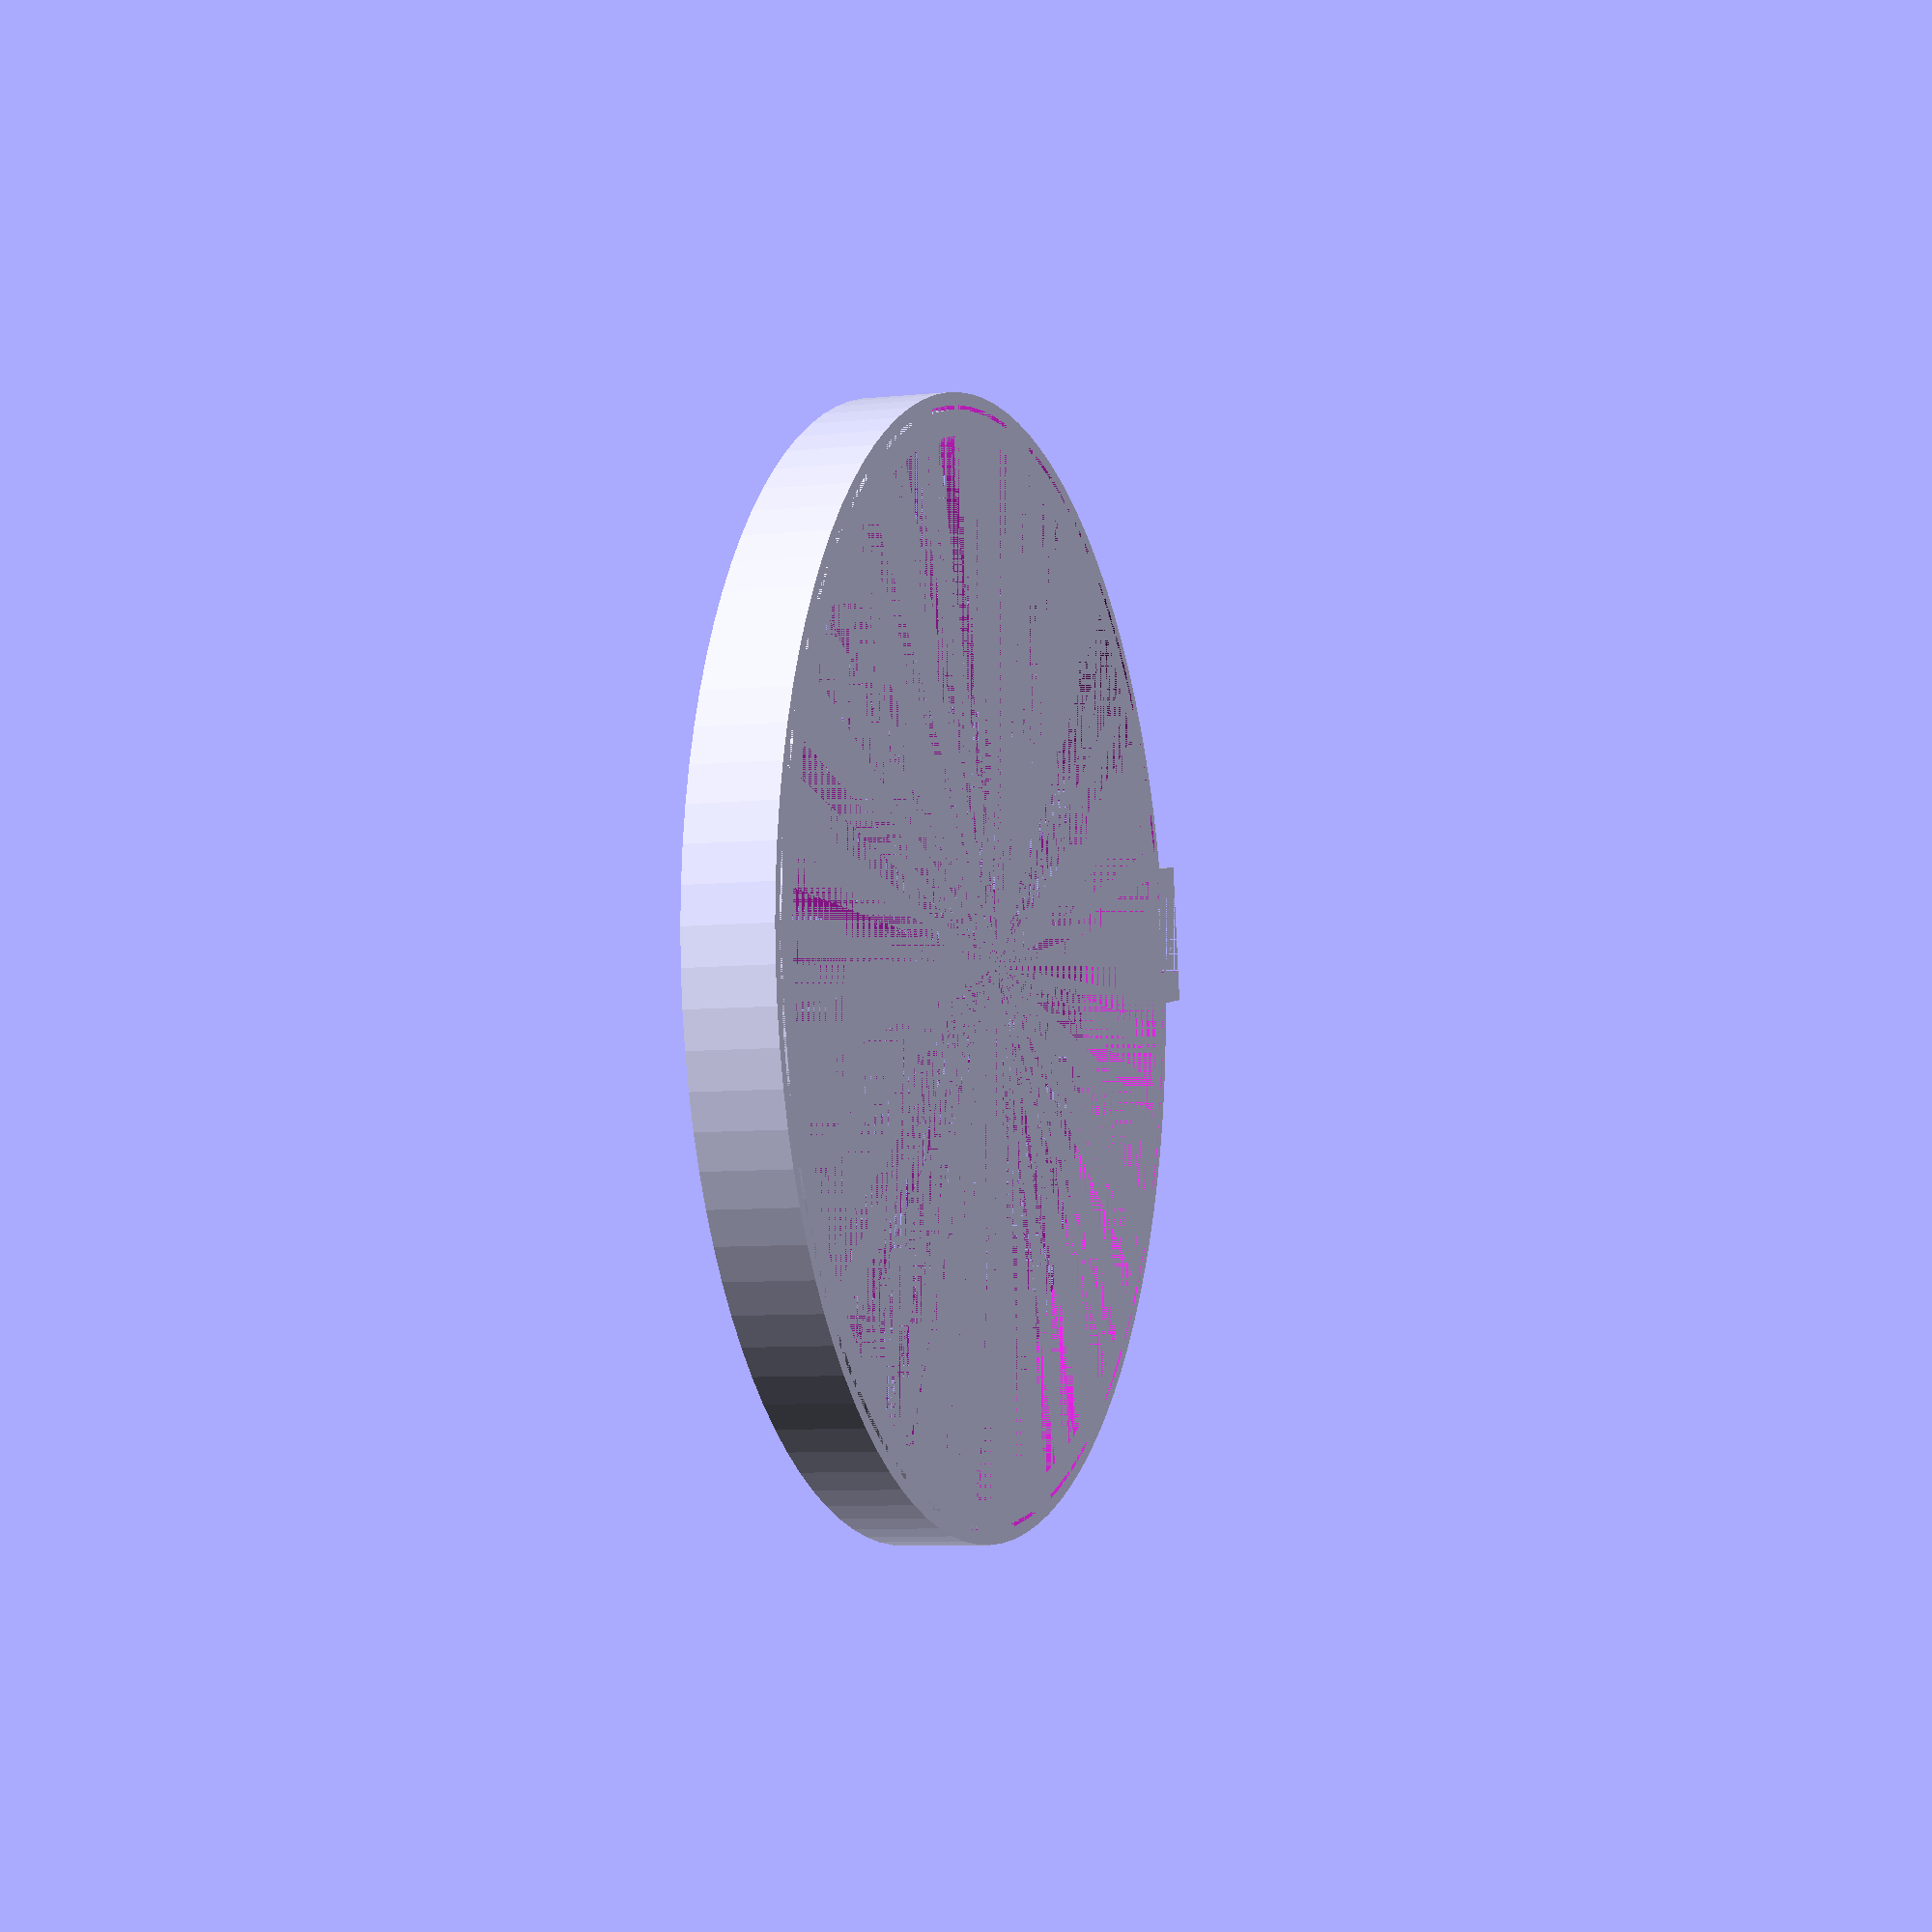
<openscad>
// Length in inches
LENGTH_IN_INCHES = 6.75; //[::float]

// Width in inches
WIDTH_IN_INCHES = 5.25; //[::float]


module __Customizer_Limit__ () {}  // Don't expose the variables below to the customizer.

// Other parameters (usually requires no modification).
LENGTH = in_to_mm(LENGTH_IN_INCHES);
DIAMETER = in_to_mm(WIDTH_IN_INCHES);
HEIGHT = 10;
WIDTH = 3;
CLAMP_LENGTH = 10;
CLAMP_WIDTH = 18;
CLAMP_GAP = 10;
SCREW_SHAFT_DIAMETER = 3.5;

function in_to_mm(inches) = inches * 25.4;

$fn=100;

// inner hoop
difference(){
    scale([1, (LENGTH - 2)/(DIAMETER - 2), 1]){
        cylinder(r=(DIAMETER/2)-2, h=HEIGHT);
    }
    scale([1,(LENGTH - (WIDTH+2))/(DIAMETER - (WIDTH + 2)),1]){
        cylinder(r=(DIAMETER/2)-(WIDTH+2), h=HEIGHT);
    }
}

// outer hoop
difference(){
    union(){

        // hoop
        scale([1,LENGTH/DIAMETER,1]){
            cylinder(r=DIAMETER/2, h=HEIGHT);
        }

        // clamp block
        // TODO: Figure out why we need that -2 on the Y axis
        translate([-(CLAMP_WIDTH/2),(LENGTH/2)-2.5,0]){
            difference(){
                cube([CLAMP_WIDTH,CLAMP_LENGTH,HEIGHT]);
            }
        }
    }

    union(){

        // hoop hole
        scale([1,(LENGTH - WIDTH)/(DIAMETER - WIDTH),1]){
            cylinder(r=(DIAMETER - WIDTH)/2, h=HEIGHT);
        }
    
        // clamp block holes
        translate([-(CLAMP_LENGTH/2),(LENGTH/2),0]){

            // clamp block gap
            translate([(CLAMP_LENGTH/2)-(CLAMP_GAP/2),-WIDTH,0]){
                cube([CLAMP_GAP,CLAMP_GAP+CLAMP_LENGTH+WIDTH,HEIGHT]);
            }

            // screw holes
            translate([-(CLAMP_WIDTH/2),(CLAMP_LENGTH/2) - (SCREW_SHAFT_DIAMETER/2),HEIGHT/2]){
                rotate([0,90,0]){
                    cylinder(r=SCREW_SHAFT_DIAMETER/2,h=CLAMP_WIDTH*2);
                }
            }
        }
    }
}

</openscad>
<views>
elev=188.0 azim=259.6 roll=254.4 proj=p view=solid
</views>
